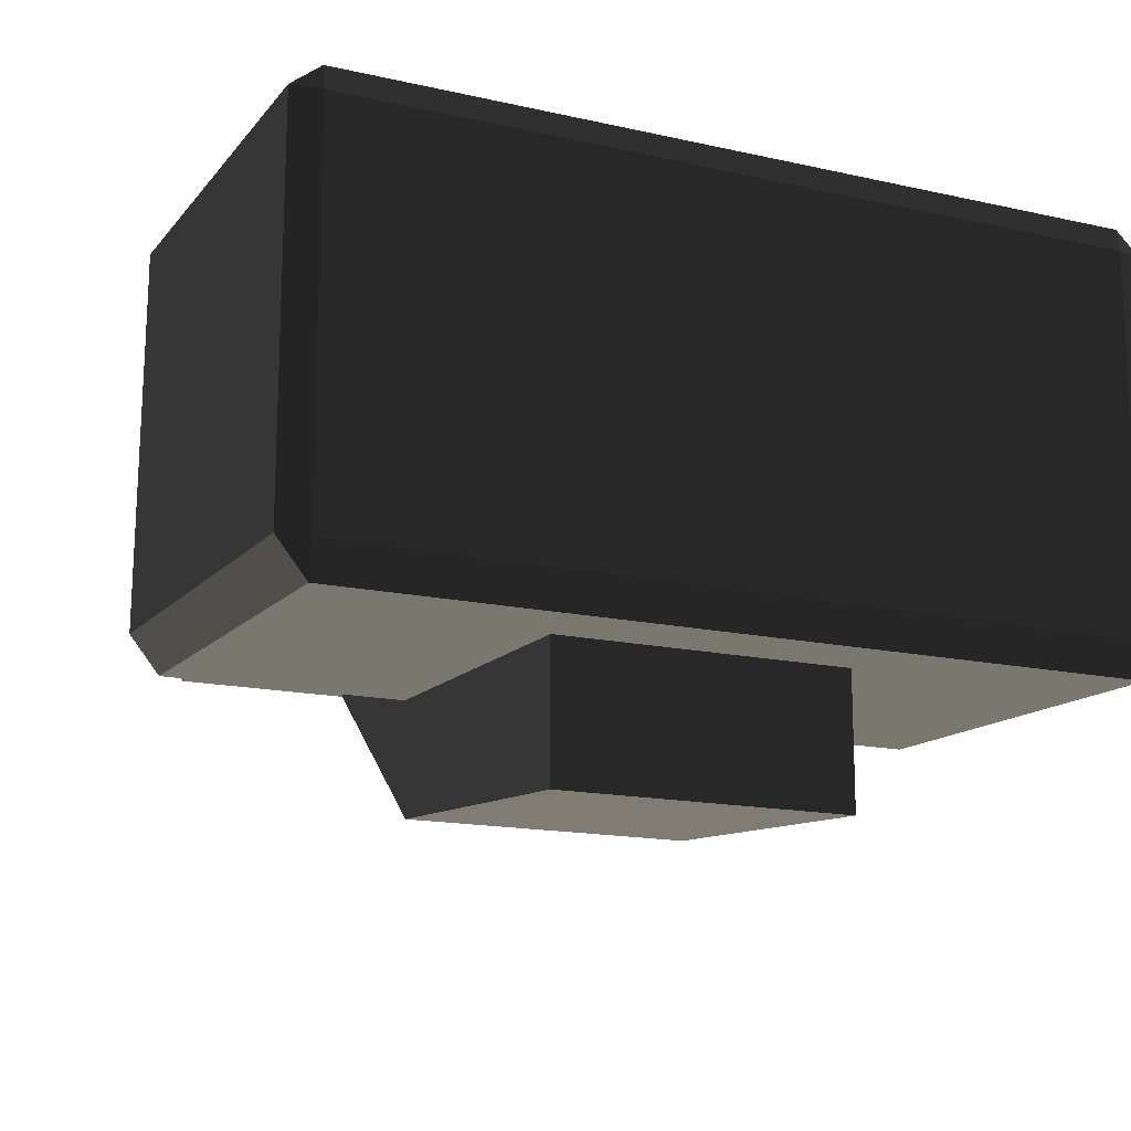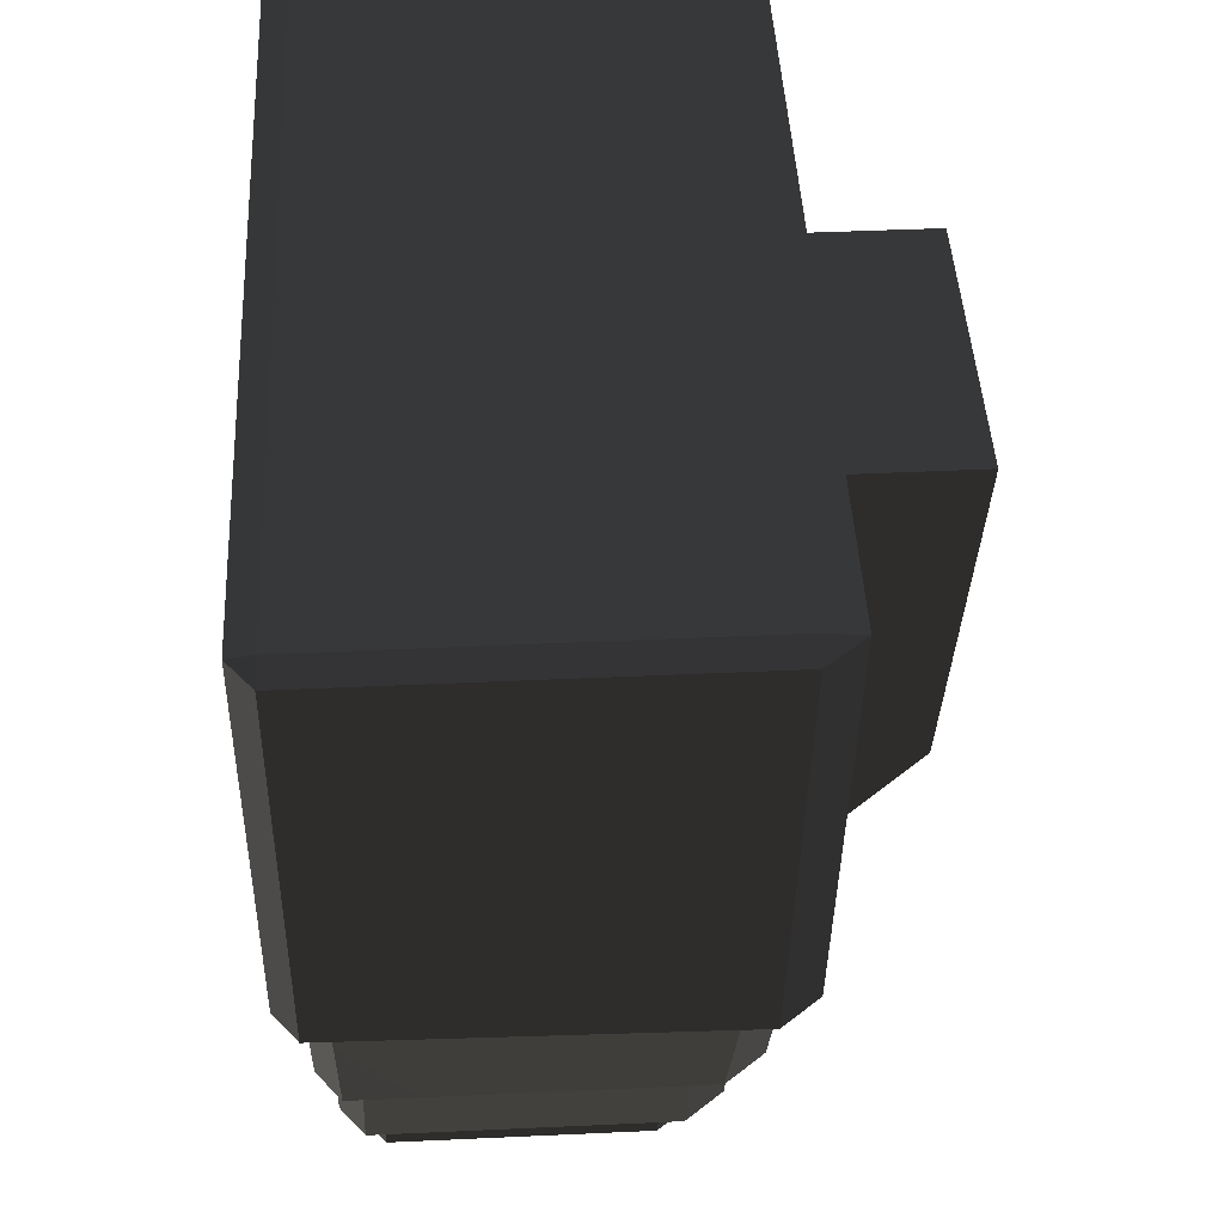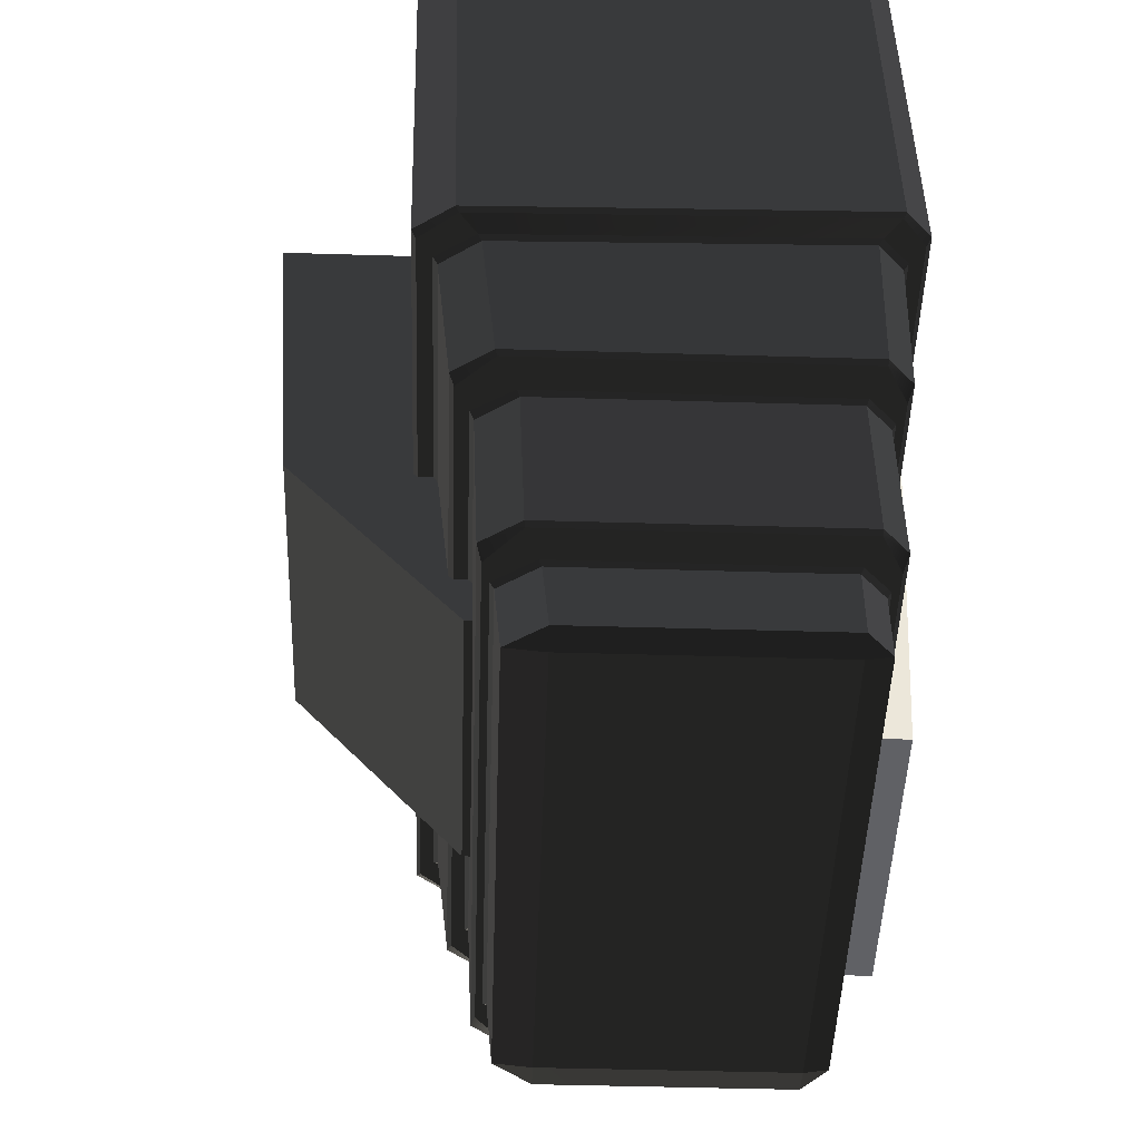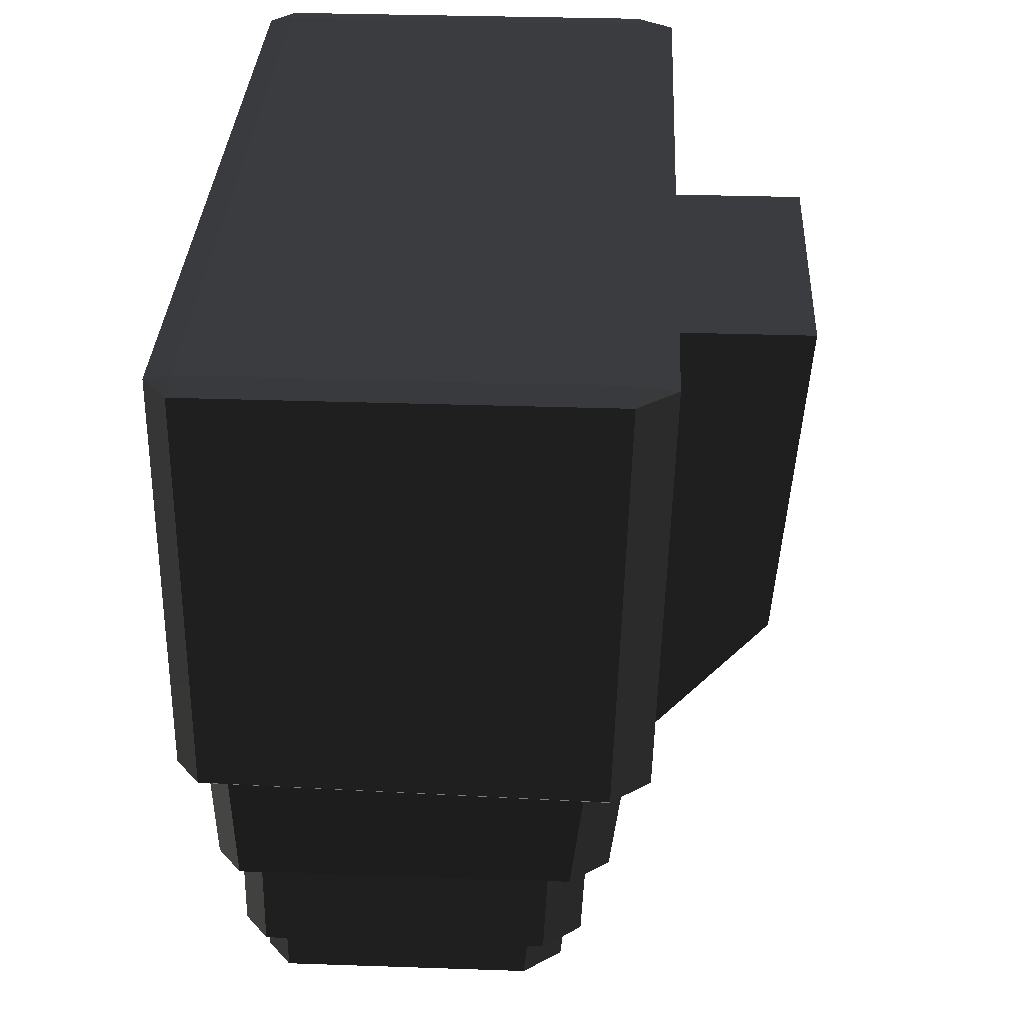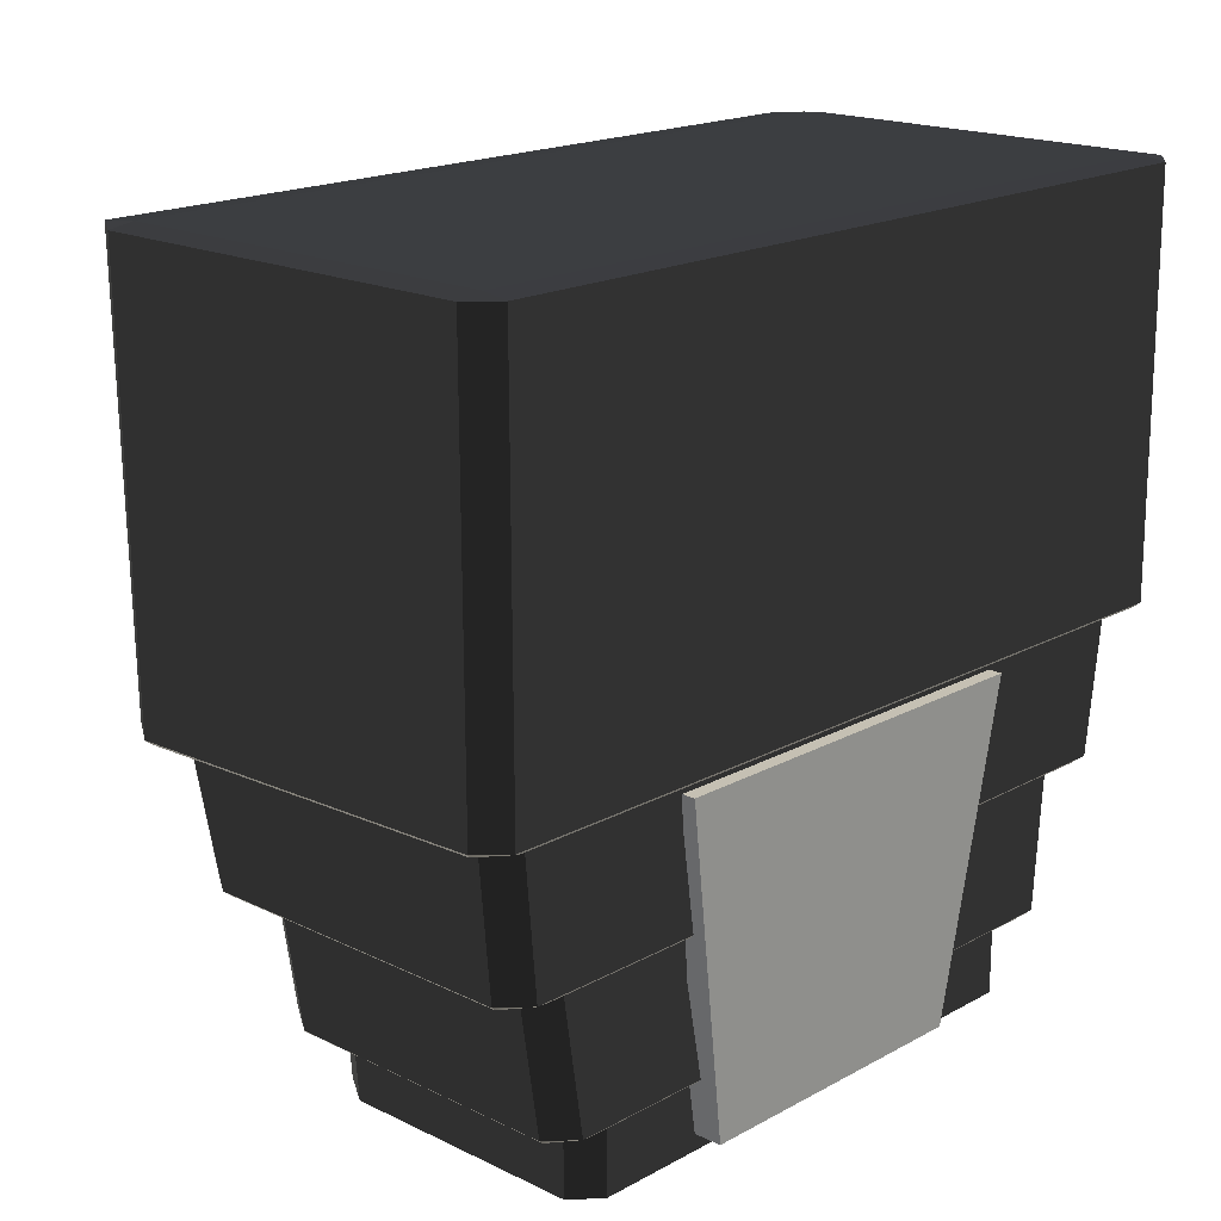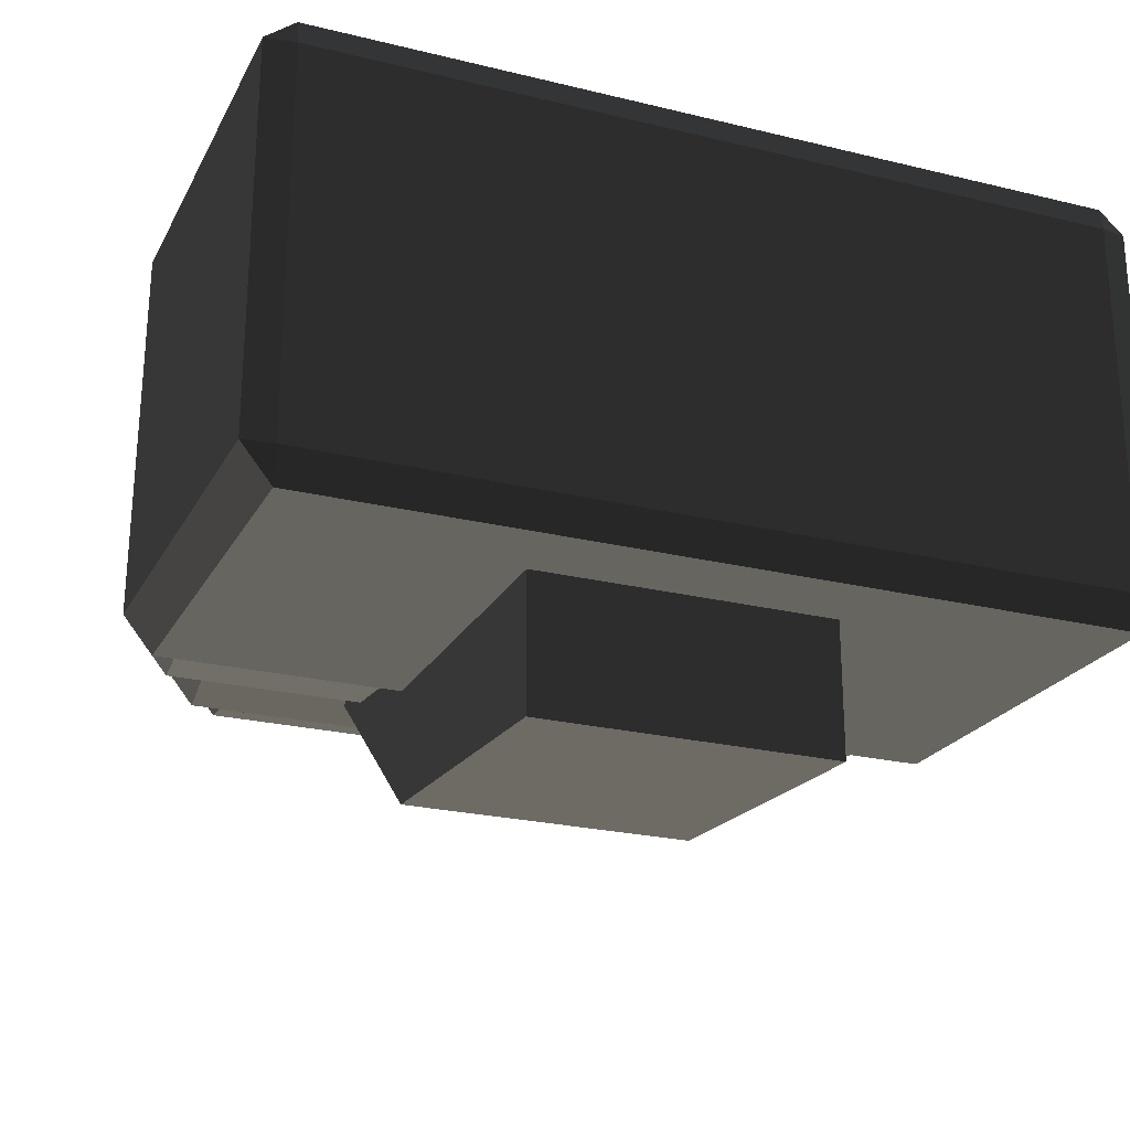
<metadata>
{"format":"obj","ext":"obj","renderer":"f3d","projection":"perspective","resolution":1024,"background":"white","views":[{"elev":-15.6,"azim":154.8,"up":"+Z"},{"elev":45.8,"azim":87.0,"up":"+Y"},{"elev":-47.9,"azim":-91.9,"up":"+Y"},{"elev":32.8,"azim":92.7,"up":"+Y"},{"elev":18.1,"azim":-46.7,"up":"+Y"},{"elev":-24.1,"azim":158.1,"up":"+Z"}]}
</metadata>
<code>
g opppk:default1
v -30.98 2.273 0.755
v -29.98 2.273 0.755
v -31.15 3.365 0.801
v -29.81 3.365 0.801
v -31.15 3.365 0.7566
v -29.81 3.365 0.7566
v -30.98 2.273 0.6447
v -29.98 2.273 0.6447
g opppk:group1 opppk:pCube64 pasted__polySurface40 opppk:polySurface1 group
f 1 2 3
f 3 2 4
f 3 4 5
f 5 4 6
f 5 6 7
f 7 6 8
f 7 8 1
f 1 8 2
f 8 6 2
f 2 6 4
f 7 1 5
f 5 1 3
g default
v -30.93 3.415 -1.037
v -29.93 3.415 -1.037
v -30.93 4.516 -1.125
v -29.93 4.516 -1.125
v -30.93 4.516 -0.6435
v -29.93 4.516 -0.6435
v -30.93 3.415 -0.5975
v -29.93 3.415 -0.5975
v -30.93 2.751 -0.2834
v -29.93 2.751 -0.2834
v -29.93 2.751 -0.4721
v -30.93 2.751 -0.4721
g pCube75 group1
f 9 10 11
f 11 10 12
f 11 12 13
f 13 12 14
f 13 14 15
f 15 14 16
f 17 18 20
f 20 18 19
f 16 14 10
f 10 14 12
f 15 9 13
f 13 9 11
f 15 16 17
f 17 16 18
f 10 19 16
f 16 19 18
f 10 9 19
f 19 9 20
f 9 15 20
f 20 15 17
g default
v -31.8 3.378 -0.63
v -31.82 3.391 -0.6439
v -31.91 3.391 -0.5198
v -31.89 3.378 -0.5098
v -29.02 3.378 -0.5098
v -29.01 3.391 -0.5196
v -29.11 3.391 -0.6439
v -29.13 3.378 -0.63
v -31.91 4.777 -0.5585
v -31.82 4.777 -0.6831
v -31.82 4.79 -0.5589
v -29.11 4.79 -0.5589
v -29.11 4.777 -0.6831
v -29.01 4.777 -0.5585
v -31.91 4.777 0.7325
v -31.82 4.79 0.7324
v -31.82 4.777 0.8122
v -29.11 4.777 0.8122
v -29.11 4.79 0.7325
v -29.01 4.777 0.7325
v -31.89 3.408 0.7299
v -31.91 3.421 0.7387
v -31.82 3.421 0.8182
v -31.8 3.408 0.8045
v -29.13 3.408 0.8045
v -29.11 3.421 0.8182
v -29.01 3.421 0.739
v -29.02 3.408 0.7299
v -31.81 3.395 0.6693
v -31.82 3.408 0.6796
v -31.74 3.408 0.7617
v -31.73 3.395 0.7484
v -29.21 3.395 0.7484
v -29.19 3.408 0.7615
v -29.09 3.408 0.6796
v -29.11 3.395 0.6693
v -29.11 3.366 -0.4453
v -29.09 3.378 -0.4568
v -29.19 3.378 -0.5832
v -29.21 3.366 -0.5692
v -31.73 3.366 -0.5692
v -31.74 3.378 -0.5831
v -31.82 3.378 -0.4568
v -31.81 3.366 -0.4453
v -31.75 2.924 0.6596
v -31.76 2.937 0.6619
v -31.68 2.937 0.7411
v -31.62 2.924 0.7273
v -29.32 2.924 0.7273
v -29.26 2.937 0.7411
v -29.16 2.937 0.6621
v -29.17 2.924 0.6596
v -29.17 2.924 -0.3926
v -29.16 2.937 -0.3983
v -29.26 2.937 -0.5224
v -29.3 2.924 -0.5081
v -31.64 2.924 -0.5081
v -31.68 2.937 -0.5224
v -31.76 2.937 -0.3985
v -31.75 2.924 -0.3926
v -31.62 2.912 0.6145
v -31.63 2.924 0.6211
v -31.55 2.924 0.7047
v -31.53 2.911 0.6935
v -29.4 2.911 0.6935
v -29.39 2.924 0.7049
v -29.29 2.924 0.6209
v -29.3 2.912 0.6145
v -29.3 2.912 -0.3291
v -29.28 2.924 -0.3376
v -29.38 2.924 -0.466
v -29.4 2.911 -0.453
v -31.53 2.911 -0.453
v -31.55 2.924 -0.4658
v -31.63 2.924 -0.3376
v -31.62 2.912 -0.3291
v -31.55 2.456 0.6271
v -31.56 2.469 0.6287
v -31.48 2.469 0.7079
v -31.42 2.456 0.6944
v -29.52 2.456 0.6944
v -29.46 2.469 0.7079
v -29.36 2.468 0.6289
v -29.37 2.456 0.6271
v -29.37 2.456 -0.3073
v -29.36 2.469 -0.3099
v -29.46 2.469 -0.4339
v -29.51 2.456 -0.42
v -31.42 2.456 -0.42
v -31.48 2.469 -0.4339
v -31.56 2.468 -0.3101
v -31.55 2.456 -0.3073
v -31.42 2.443 0.5818
v -31.44 2.456 0.5895
v -31.35 2.456 0.6727
v -31.34 2.443 0.6611
v -29.6 2.443 0.6611
v -29.58 2.456 0.6729
v -29.48 2.456 0.5893
v -29.49 2.443 0.5818
v -29.49 2.443 -0.2608
v -29.48 2.456 -0.2697
v -29.58 2.456 -0.3975
v -29.6 2.443 -0.385
v -31.34 2.443 -0.385
v -31.35 2.456 -0.3977
v -31.44 2.456 -0.2695
v -31.42 2.443 -0.2608
v -31.42 2.219 0.5814
v -31.34 2.219 0.6611
v -31.34 2.206 0.5814
v -29.6 2.206 0.5814
v -29.6 2.219 0.6611
v -29.49 2.219 0.5814
v -29.6 2.206 -0.2391
v -29.49 2.219 -0.2397
v -29.6 2.219 -0.3643
v -31.34 2.206 -0.2386
v -31.34 2.219 -0.3643
v -31.42 2.219 -0.2397
g group1 pCube72
f 21 24 62
f 62 24 63
f 22 21 27
f 27 21 28
f 23 22 29
f 29 22 30
f 23 42 24
f 24 42 41
f 25 28 58
f 58 28 59
f 26 25 47
f 47 25 48
f 26 34 27
f 27 34 33
f 29 31 35
f 35 31 36
f 31 30 32
f 32 30 33
f 32 34 39
f 39 34 40
f 35 37 42
f 42 37 43
f 37 36 38
f 38 36 39
f 38 40 46
f 46 40 47
f 41 44 50
f 50 44 51
f 44 43 45
f 45 43 46
f 48 55 45
f 45 55 54
f 49 52 66
f 66 52 67
f 50 49 63
f 63 49 64
f 52 51 53
f 53 51 54
f 56 71 53
f 53 71 70
f 56 55 57
f 57 55 58
f 60 75 57
f 57 75 74
f 60 59 61
f 61 59 62
f 61 64 78
f 78 64 79
f 65 68 82
f 82 68 83
f 65 80 66
f 66 80 79
f 68 67 69
f 69 67 70
f 72 87 69
f 69 87 86
f 72 71 73
f 73 71 74
f 73 76 90
f 90 76 91
f 76 75 77
f 77 75 78
f 80 95 77
f 77 95 94
f 81 84 98
f 98 84 99
f 81 96 82
f 82 96 95
f 84 83 85
f 85 83 86
f 88 103 85
f 85 103 102
f 88 87 89
f 89 87 90
f 89 92 106
f 106 92 107
f 92 91 93
f 93 91 94
f 96 111 93
f 93 111 110
f 97 100 114
f 114 100 115
f 97 112 98
f 98 112 111
f 100 99 101
f 101 99 102
f 104 119 101
f 101 119 118
f 104 103 105
f 105 103 106
f 105 108 122
f 122 108 123
f 108 107 109
f 109 107 110
f 112 127 109
f 109 127 126
f 113 116 129
f 129 116 130
f 113 128 114
f 114 128 127
f 116 115 117
f 117 115 118
f 120 134 117
f 117 134 133
f 120 119 121
f 121 119 122
f 124 137 121
f 121 137 136
f 124 123 125
f 125 123 126
f 125 128 139
f 139 128 140
f 131 138 129
f 129 138 140
f 131 130 132
f 132 130 133
f 132 134 135
f 135 134 136
f 135 137 138
f 138 137 139
f 22 27 30
f 30 27 33
f 31 32 36
f 36 32 39
f 37 38 43
f 43 38 46
f 131 132 138
f 138 132 135
f 47 40 26
f 26 40 34
f 42 23 35
f 35 23 29
f 44 45 51
f 51 45 54
f 25 58 48
f 48 58 55
f 28 21 59
f 59 21 62
f 24 41 63
f 63 41 50
f 52 53 67
f 67 53 70
f 57 74 56
f 56 74 71
f 60 61 75
f 75 61 78
f 64 49 79
f 79 49 66
f 68 69 83
f 83 69 86
f 73 90 72
f 72 90 87
f 76 77 91
f 91 77 94
f 80 65 95
f 95 65 82
f 84 85 99
f 99 85 102
f 89 106 88
f 88 106 103
f 92 93 107
f 107 93 110
f 96 81 111
f 111 81 98
f 100 101 115
f 115 101 118
f 104 105 119
f 119 105 122
f 108 109 123
f 123 109 126
f 112 97 127
f 127 97 114
f 116 117 130
f 130 117 133
f 121 136 120
f 120 136 134
f 124 125 137
f 137 125 139
f 128 113 140
f 140 113 129
f 21 22 24
f 24 22 23
f 26 27 25
f 25 27 28
f 29 30 31
f 32 33 34
f 35 36 37
f 38 39 40
f 42 43 41
f 41 43 44
f 45 46 48
f 48 46 47
f 50 51 49
f 49 51 52
f 53 54 56
f 56 54 55
f 57 58 60
f 60 58 59
f 62 63 61
f 61 63 64
f 66 67 65
f 65 67 68
f 69 70 72
f 72 70 71
f 74 75 73
f 73 75 76
f 77 78 80
f 80 78 79
f 82 83 81
f 81 83 84
f 85 86 88
f 88 86 87
f 90 91 89
f 89 91 92
f 93 94 96
f 96 94 95
f 98 99 97
f 97 99 100
f 101 102 104
f 104 102 103
f 106 107 105
f 105 107 108
f 109 110 112
f 112 110 111
f 114 115 113
f 113 115 116
f 117 118 120
f 120 118 119
f 121 122 124
f 124 122 123
f 126 127 125
f 125 127 128
f 129 130 131
f 132 133 134
f 135 136 137
f 138 139 140

</code>
